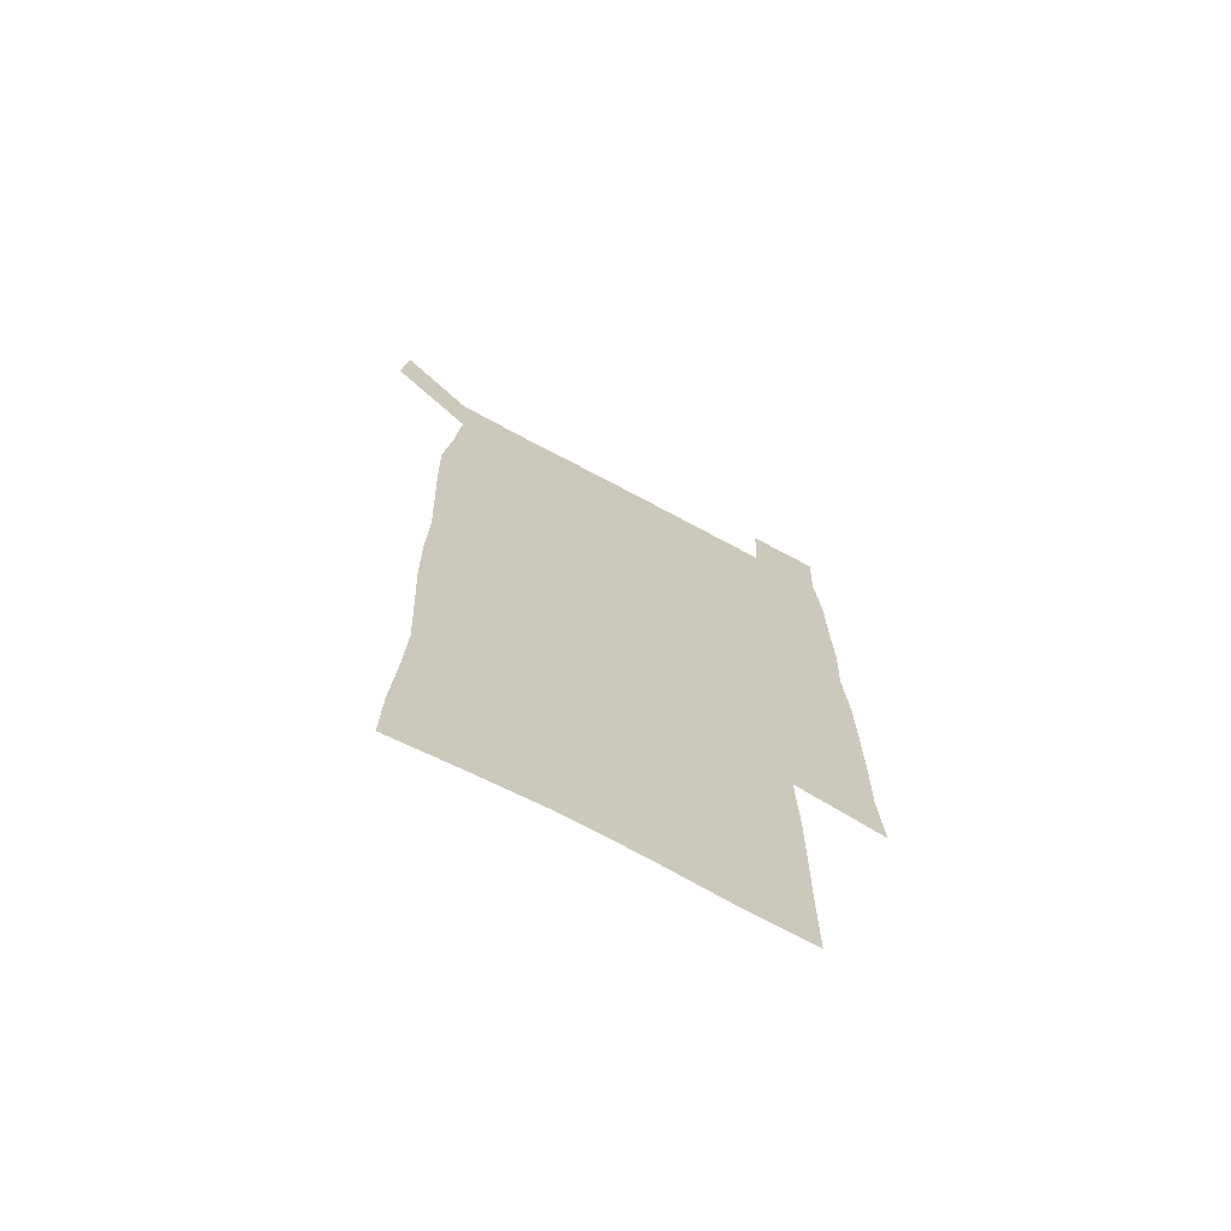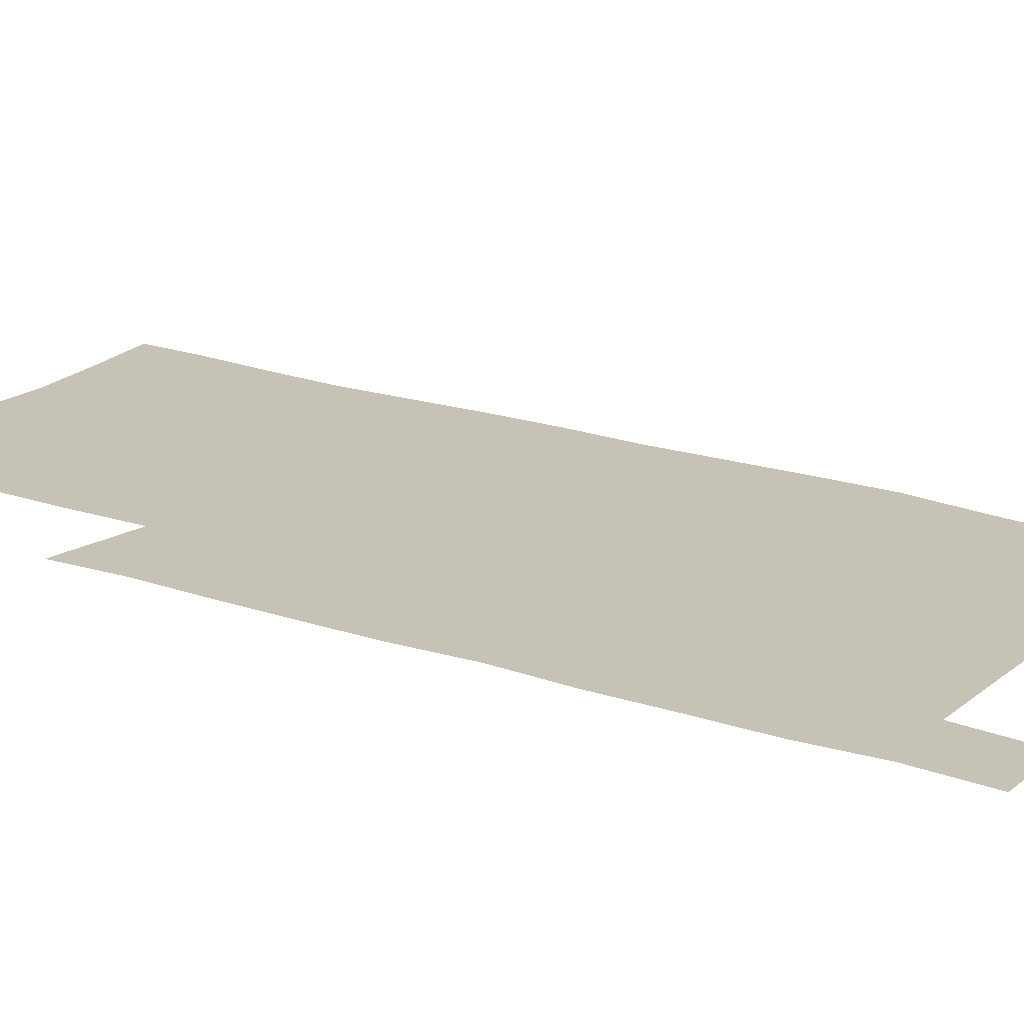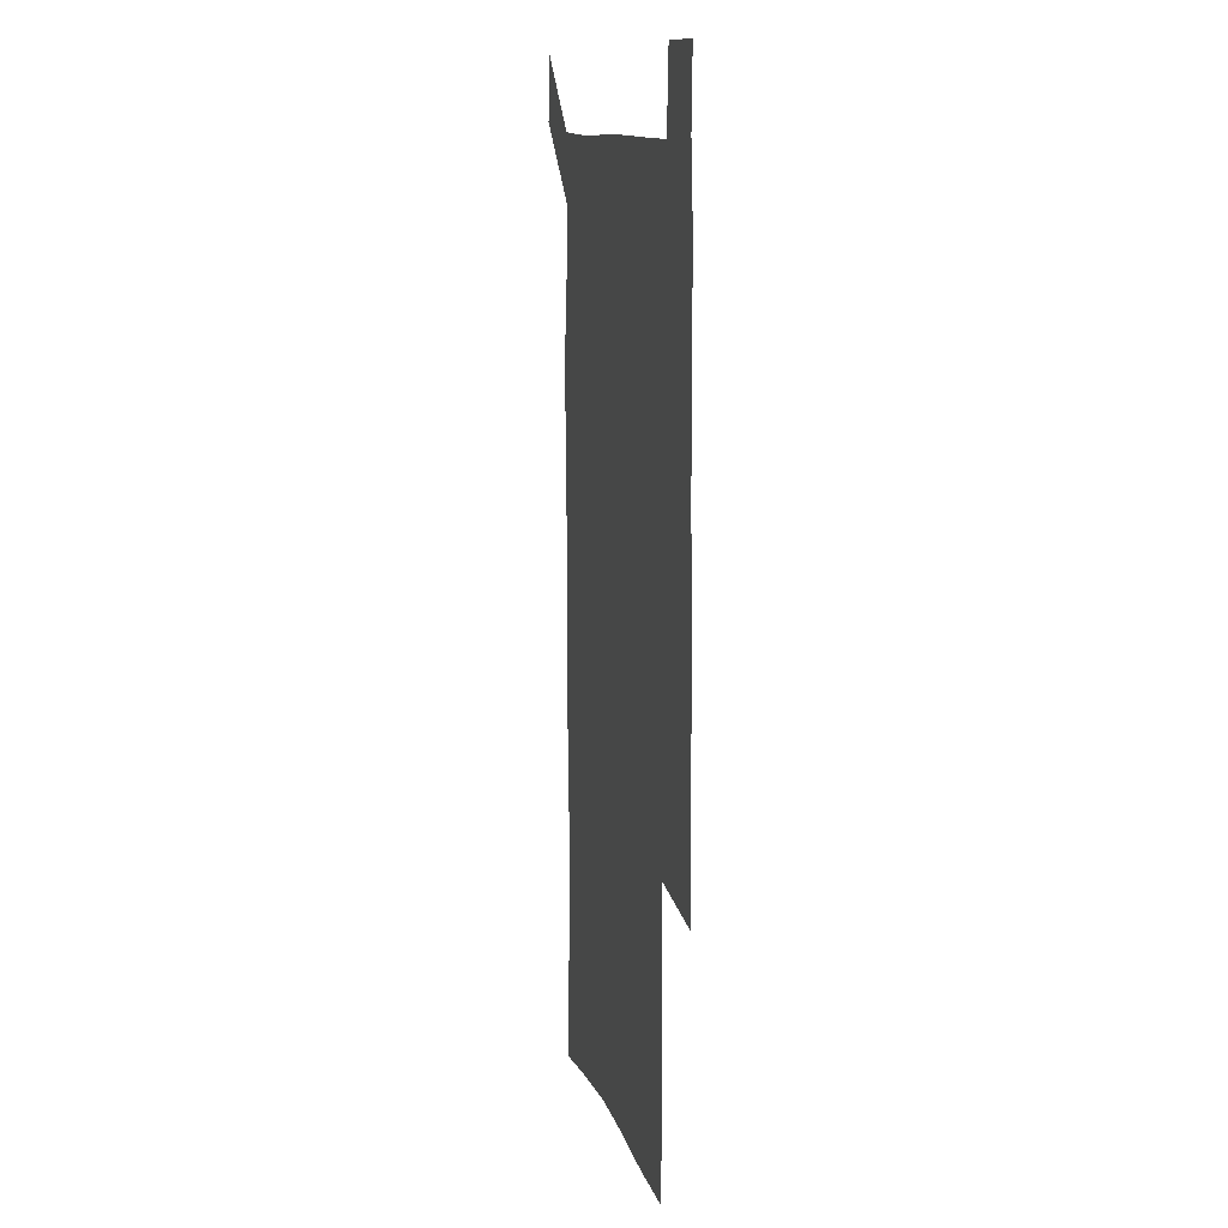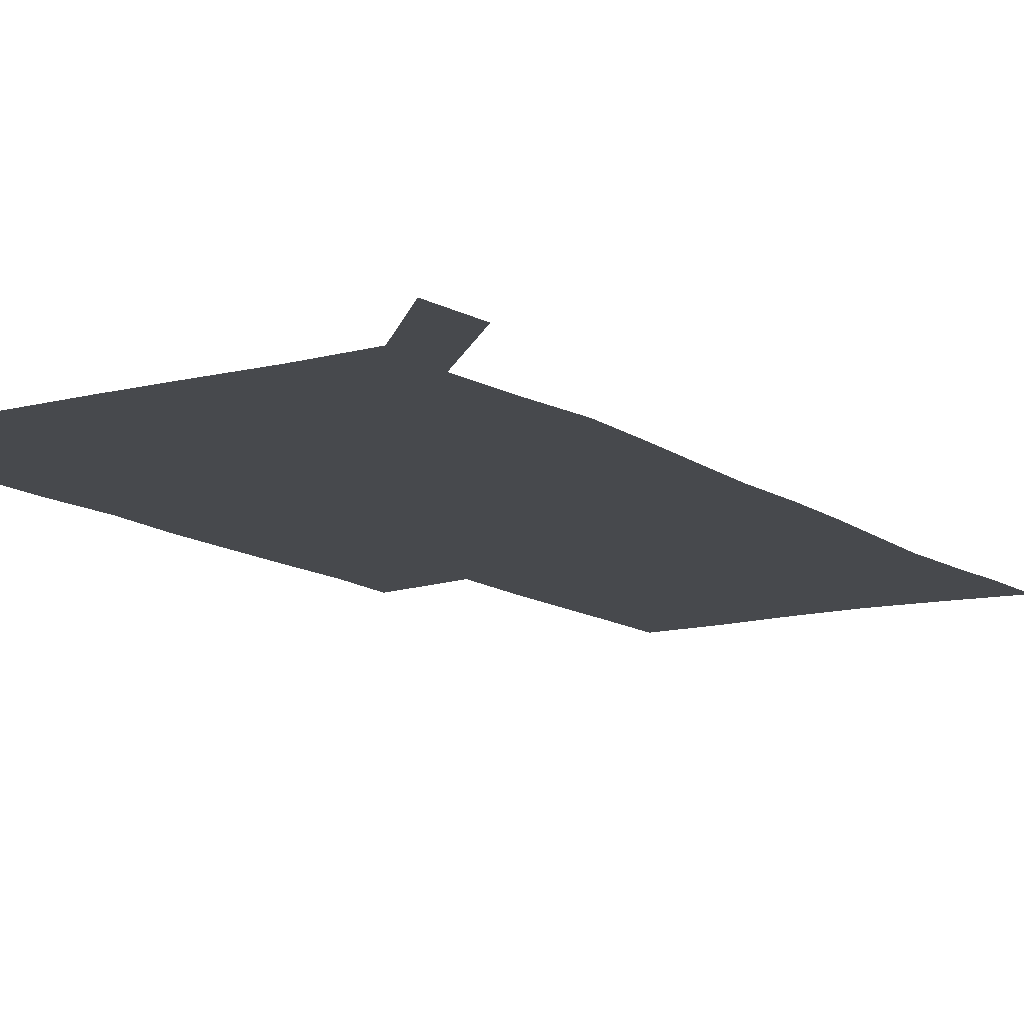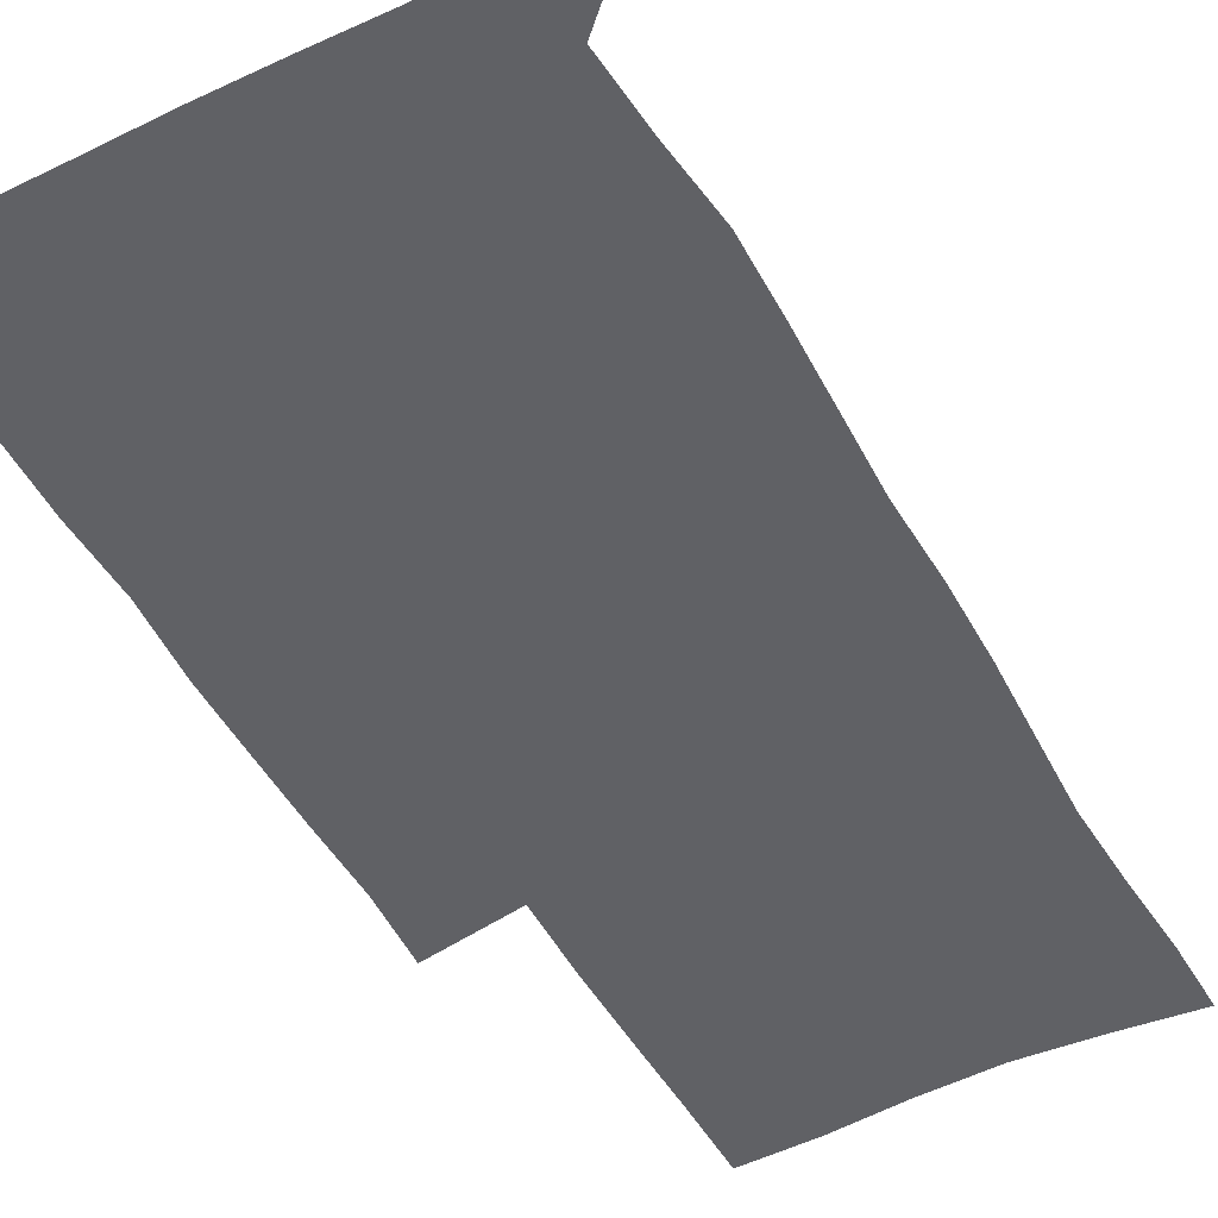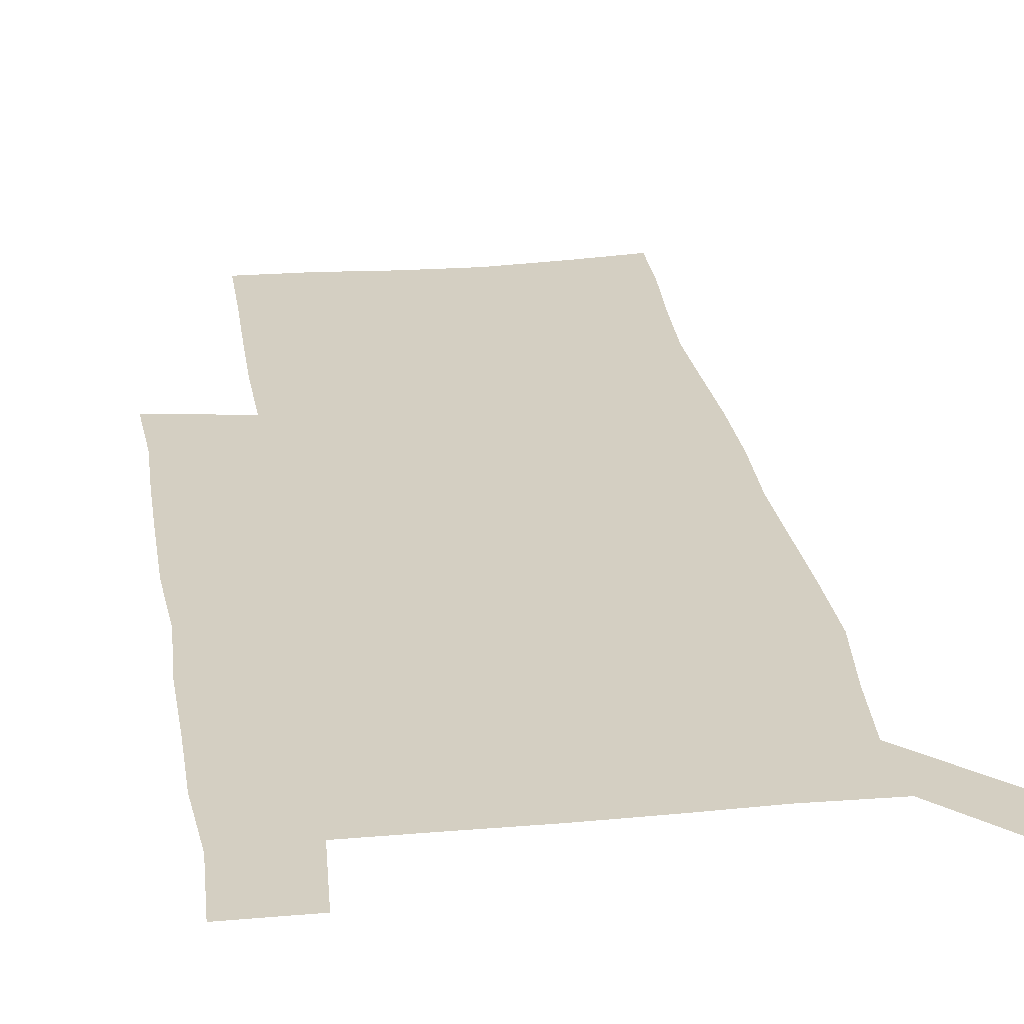
<metadata>
{"format":"obj","ext":"obj","renderer":"f3d","projection":"perspective","resolution":1024,"background":"white","views":[{"elev":-70.8,"azim":-28.3,"up":"+Y"},{"elev":19.3,"azim":123.5,"up":"+Z"},{"elev":12.0,"azim":75.8,"up":"+Y"},{"elev":-12.0,"azim":-147.9,"up":"+Z"},{"elev":-48.8,"azim":-151.7,"up":"+Z"},{"elev":25.6,"azim":171.7,"up":"+Z"}]}
</metadata>
<code>
v 447.8 573.1 0
v 450.3 600 0
v 477.2 176 0
v 477.6 203.7 0
v 479.5 233.9 0
v 480.7 264.9 0
v 479.4 295.1 0
v 478 325.5 0
v 477.6 356.2 0
v 478.5 387.8 0
v 477.4 418.3 0
v 476.3 449 0
v 475.7 479.4 0
v 479.2 510.1 0
v 481.5 540.1 0
v 480.2 569.4 0
v 506.6 179.3 0
v 513.7 213.8 0
v 514.2 242.7 0
v 514 271.9 0
v 513.3 301.4 0
v 513 331.5 0
v 512.1 361.2 0
v 513.3 391.8 0
v 511.8 421.1 0
v 512.7 451.1 0
v 513 480.5 0
v 512.4 510 0
v 512.5 539.2 0
v 511.3 568.5 0
v 538.4 181.8 0
v 541.6 214.1 0
v 543.7 246 0
v 543.3 274.3 0
v 543.2 304.2 0
v 542.8 333.9 0
v 542.8 363.8 0
v 542.4 393 0
v 542.9 422.7 0
v 542.7 451.7 0
v 541.7 481 0
v 542.7 510.1 0
v 542.2 539.2 0
v 541 569.2 0
v 568.9 180.7 0
v 570.7 216.2 0
v 571.2 246.6 0
v 571.3 273.8 0
v 571.7 305.6 0
v 571.5 335 0
v 571.3 364.5 0
v 571.3 394 0
v 571.3 422.9 0
v 571.3 452.2 0
v 571.8 481.5 0
v 571.8 510.1 0
v 571.8 538.8 0
v 571 569.5 0
v 599.6 178 0
v 599 214.4 0
v 599.7 244.1 0
v 599.7 275.8 0
v 600 305.1 0
v 600.1 334.1 0
v 599.2 365.2 0
v 599.5 393.8 0
v 599.6 423 0
v 600.1 452 0
v 600 481.4 0
v 600.2 510.1 0
v 600.6 539.2 0
v 600.9 569 0
v 629.4 177.3 0
v 629.3 209.2 0
v 629.6 240 0
v 629.7 271.8 0
v 628.8 304.1 0
v 629 333.2 0
v 628.5 363.1 0
v 628.4 392.5 0
v 629.8 421.7 0
v 629.5 451.5 0
v 630.1 481 0
v 631.1 510.6 0
v 630 539.9 0
v 630.4 568.8 0
v 632.3 601.6 0
v 667 298 0
v 665.2 327.8 0
v 665.6 357.6 0
v 665.5 387.9 0
v 665.3 418.3 0
v 663.2 449.8 0
v 664.2 480.3 0
v 663.4 510.8 0
v 663.2 541 0
v 660.7 570.6 0
v 661.7 601.4 0
f 15 16 1
f 1 16 2
f 3 17 4
f 17 18 4
f 4 18 5
f 18 19 5
f 5 19 6
f 19 20 6
f 6 20 7
f 20 21 7
f 7 21 8
f 21 22 8
f 8 22 9
f 22 23 9
f 9 23 10
f 23 24 10
f 10 24 11
f 24 25 11
f 11 25 12
f 25 26 12
f 12 26 13
f 26 27 13
f 13 27 14
f 27 28 14
f 14 28 15
f 28 29 15
f 15 29 16
f 29 30 16
f 17 31 18
f 31 32 18
f 18 32 19
f 32 33 19
f 19 33 20
f 33 34 20
f 20 34 21
f 34 35 21
f 21 35 22
f 35 36 22
f 22 36 23
f 36 37 23
f 23 37 24
f 37 38 24
f 24 38 25
f 38 39 25
f 25 39 26
f 39 40 26
f 26 40 27
f 40 41 27
f 27 41 28
f 41 42 28
f 28 42 29
f 42 43 29
f 29 43 30
f 43 44 30
f 31 45 32
f 45 46 32
f 32 46 33
f 46 47 33
f 33 47 34
f 47 48 34
f 34 48 35
f 48 49 35
f 35 49 36
f 49 50 36
f 36 50 37
f 50 51 37
f 37 51 38
f 51 52 38
f 38 52 39
f 52 53 39
f 39 53 40
f 53 54 40
f 40 54 41
f 54 55 41
f 41 55 42
f 55 56 42
f 42 56 43
f 56 57 43
f 43 57 44
f 57 58 44
f 45 59 46
f 59 60 46
f 46 60 47
f 60 61 47
f 47 61 48
f 61 62 48
f 48 62 49
f 62 63 49
f 49 63 50
f 63 64 50
f 50 64 51
f 64 65 51
f 51 65 52
f 65 66 52
f 52 66 53
f 66 67 53
f 53 67 54
f 67 68 54
f 54 68 55
f 68 69 55
f 55 69 56
f 69 70 56
f 56 70 57
f 70 71 57
f 57 71 58
f 71 72 58
f 59 73 60
f 73 74 60
f 60 74 61
f 74 75 61
f 61 75 62
f 75 76 62
f 62 76 63
f 76 77 63
f 63 77 64
f 77 78 64
f 64 78 65
f 78 79 65
f 65 79 66
f 79 80 66
f 66 80 67
f 80 81 67
f 67 81 68
f 81 82 68
f 68 82 69
f 82 83 69
f 69 83 70
f 83 84 70
f 70 84 71
f 84 85 71
f 71 85 72
f 85 86 72
f 77 88 78
f 88 89 78
f 78 89 79
f 89 90 79
f 79 90 80
f 90 91 80
f 80 91 81
f 91 92 81
f 81 92 82
f 92 93 82
f 82 93 83
f 93 94 83
f 83 94 84
f 94 95 84
f 84 95 85
f 95 96 85
f 85 96 86
f 96 97 86
f 86 97 87
f 97 98 87

</code>
